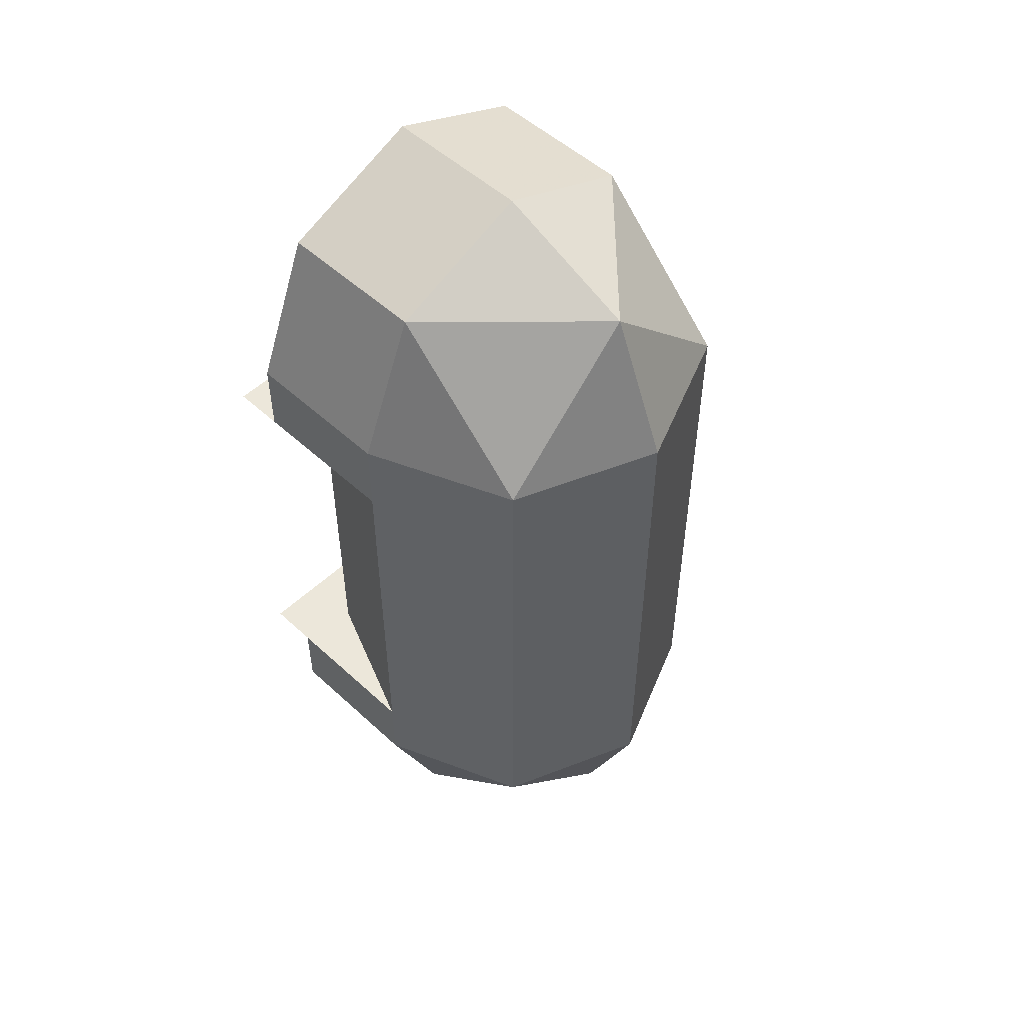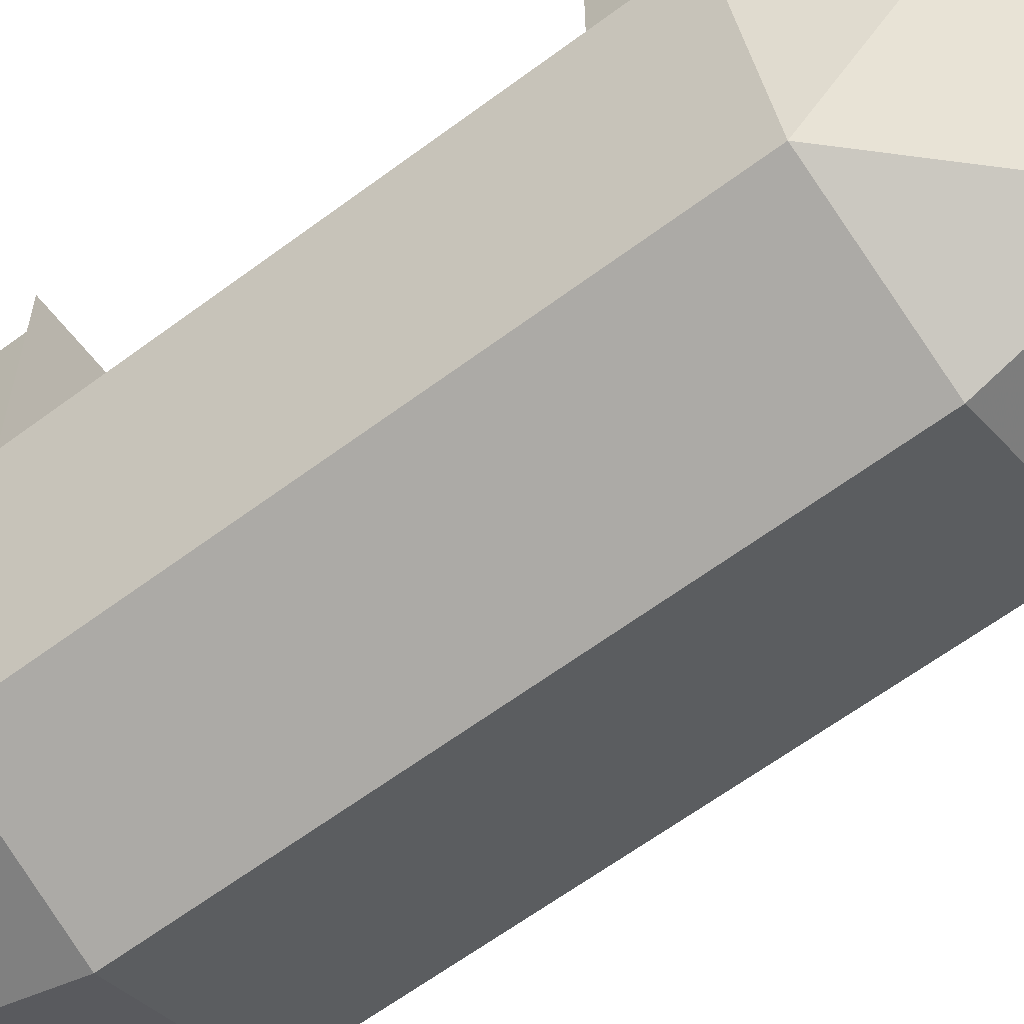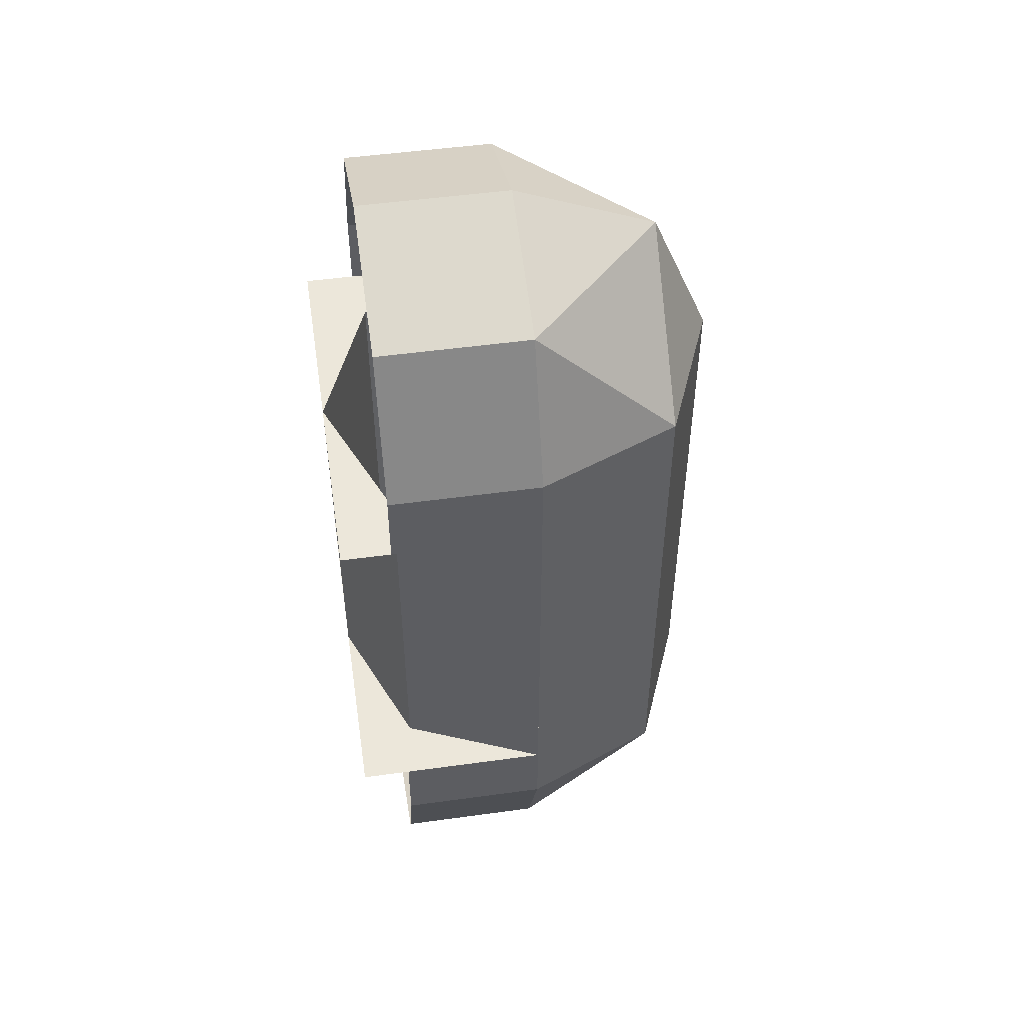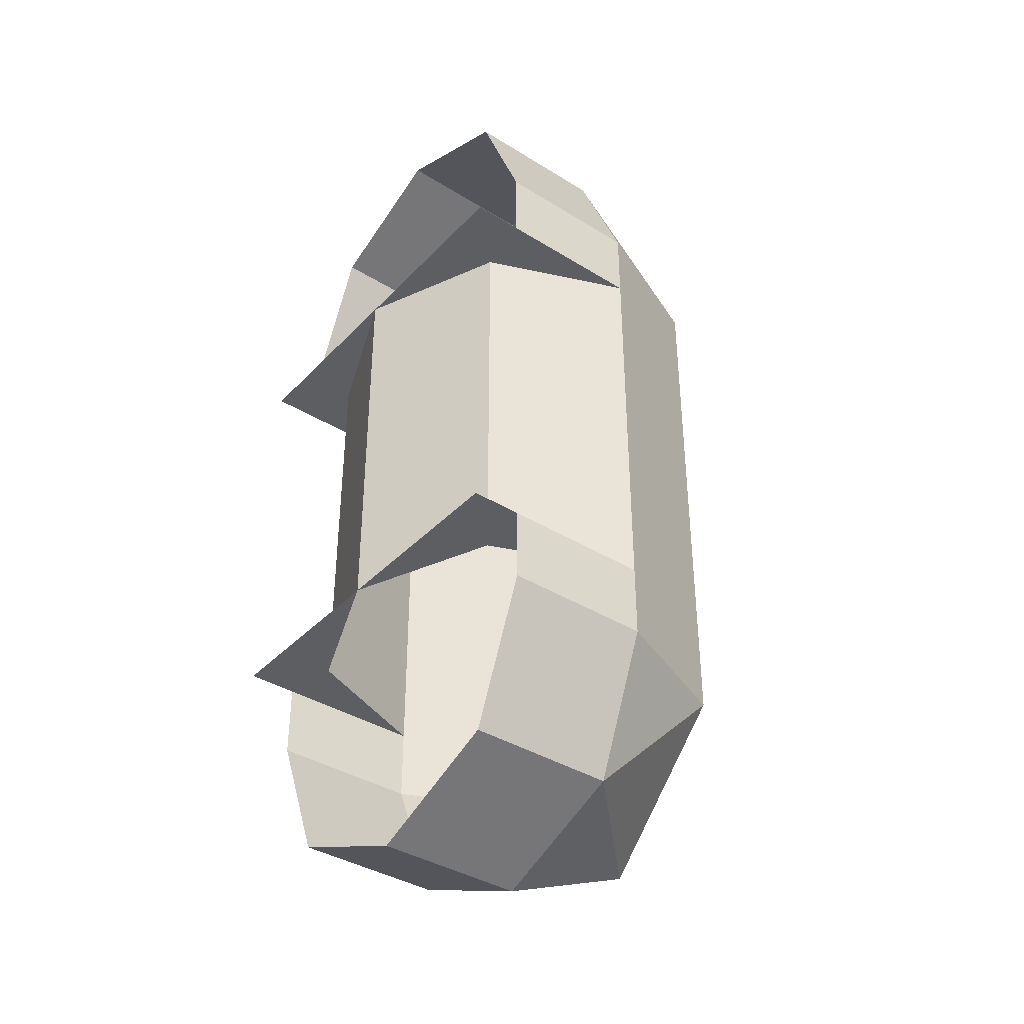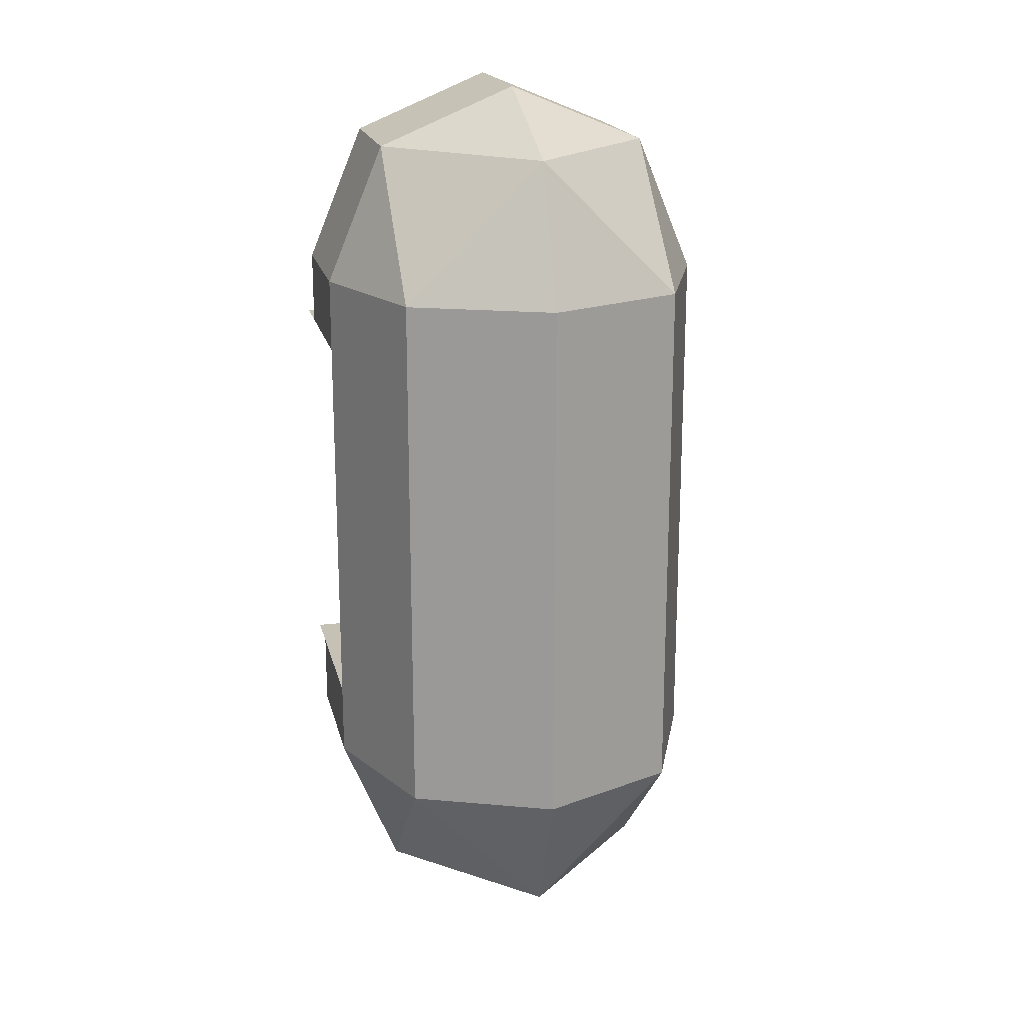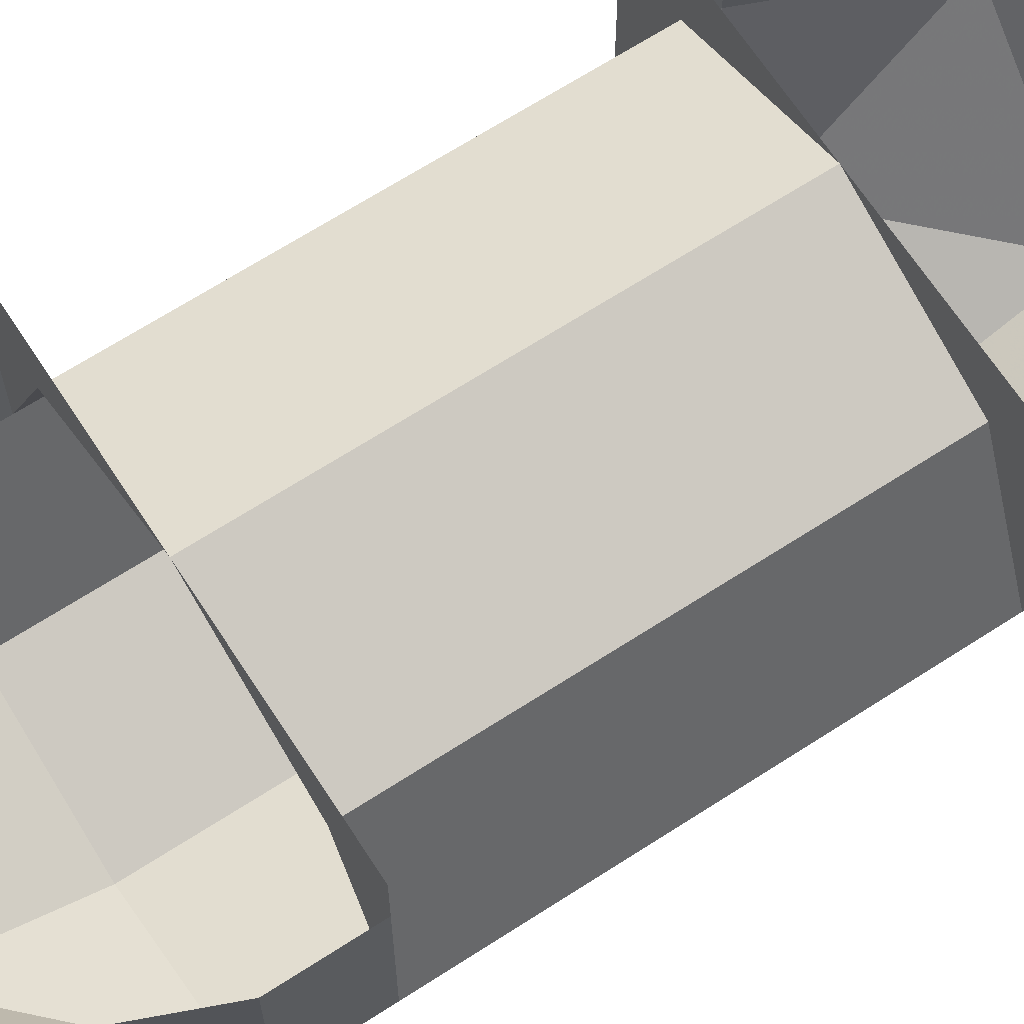
<metadata>
{"format":"obj","ext":"obj","renderer":"f3d","projection":"perspective","resolution":1024,"background":"white","views":[{"elev":52.1,"azim":134.7,"up":"+Y"},{"elev":-61.8,"azim":127.3,"up":"+Z"},{"elev":50.3,"azim":81.4,"up":"+Y"},{"elev":-38.5,"azim":52.0,"up":"+Y"},{"elev":18.8,"azim":167.2,"up":"+Y"},{"elev":67.0,"azim":57.0,"up":"+Z"}]}
</metadata>
<code>
v -0.1414 0.2 0.1414
v -0.2 0.2 0
v -0.2 -0.2 0
v -0.1414 -0.2 0.1414
v 0 0.2 0.2
v -0.1414 0.2 0.1414
v -0.1414 -0.2 0.1414
v 0 -0.2 0.2
v 0.1414 0.2 0.1414
v 0 0.2 0.2
v 0 -0.2 0.2
v 0.1414 -0.2 0.1414
v 0.2 0.2 0
v 0.1414 0.2 0.1414
v 0.1414 -0.2 0.1414
v 0.2 -0.2 0
v 0.1414 0.275 -0.1414
v 0.2 0.275 0
v 0.2 -0.275 0
v 0.1414 -0.275 -0.1414
v 0 0.275 -0.2
v 0.1414 0.275 -0.1414
v 0.1414 -0.275 -0.1414
v 0 -0.275 -0.2
v -0.1414 0.275 -0.1414
v 0 0.275 -0.2
v 0 -0.275 -0.2
v -0.1414 -0.275 -0.1414
v -0.2 0.275 0
v -0.1414 0.275 -0.1414
v -0.1414 -0.275 -0.1414
v -0.2 -0.275 0
v 0.2 0.2 0.2
v 0.1414 0.2 0.1414
v 0.2 0.2 0
v 0.2 0.2 0.2
v 0 0.2 0.2
v 0.1414 0.2 0.1414
v -0.2 0.2 0.2
v -0.1414 0.2 0.1414
v 0 0.2 0.2
v -0.2 0.2 0.2
v -0.2 0.2 0
v -0.1414 0.2 0.1414
v -0.2 -0.2 0.2
v -0.1414 -0.2 0.1414
v -0.2 -0.2 0
v -0.2 -0.2 0.2
v 0 -0.2 0.2
v -0.1414 -0.2 0.1414
v 0.2 -0.2 0.2
v 0.1414 -0.2 0.1414
v 0 -0.2 0.2
v 0.2 -0.2 0.2
v 0.2 -0.2 0
v 0.1414 -0.2 0.1414
v -0.2 0.275 0
v -0.1414 0.4164 0
v -0.1414 0.275 -0.1414
v 0 0.4164 -0.1414
v 0 0.275 -0.2
v -0.1414 0.275 -0.1414
v -0.1414 0.4164 0
v 0 0.4164 -0.1414
v -0.1414 0.275 -0.1414
v 0 0.475 0
v 0 0.4164 -0.1414
v -0.1414 0.4164 0
v 0 0.275 -0.2
v 0 0.4164 -0.1414
v 0.1414 0.275 -0.1414
v 0.1414 0.4164 0
v 0.2 0.275 0
v 0.1414 0.275 -0.1414
v 0 0.4164 -0.1414
v 0.1414 0.4164 0
v 0.1414 0.275 -0.1414
v 0 0.475 0
v 0.1414 0.4164 0
v 0 0.4164 -0.1414
v -0.2 -0.275 0
v -0.1414 -0.275 -0.1414
v -0.1414 -0.4164 0
v 0 -0.4164 -0.1414
v 0 -0.475 0
v -0.1414 -0.4164 0
v -0.1414 -0.275 -0.1414
v 0 -0.4164 -0.1414
v -0.1414 -0.4164 0
v 0 -0.275 -0.2
v 0 -0.4164 -0.1414
v -0.1414 -0.275 -0.1414
v 0 -0.475 0
v 0 -0.4164 -0.1414
v 0.1414 -0.4164 0
v 0.1414 -0.275 -0.1414
v 0.2 -0.275 0
v 0.1414 -0.4164 0
v 0 -0.4164 -0.1414
v 0.1414 -0.275 -0.1414
v 0.1414 -0.4164 0
v 0 -0.275 -0.2
v 0.1414 -0.275 -0.1414
v 0 -0.4164 -0.1414
v 0.1414 -0.4164 0
v 0.2 -0.275 0
v 0.2 -0.275 0.15
v 0.1414 -0.4164 0.15
v 0 -0.475 0
v 0.1414 -0.4164 0
v 0.1414 -0.4164 0.15
v 0 -0.475 0.15
v -0.1414 -0.4164 0
v 0 -0.475 0
v 0 -0.475 0.15
v -0.1414 -0.4164 0.15
v -0.2 -0.275 0
v -0.1414 -0.4164 0
v -0.1414 -0.4164 0.15
v -0.2 -0.275 0.15
v -0.1414 0.4164 0
v -0.2 0.275 0
v -0.2 0.275 0.15
v -0.1414 0.4164 0.15
v 0 0.475 0
v -0.1414 0.4164 0
v -0.1414 0.4164 0.15
v 0 0.475 0.15
v 0.1414 0.4164 0
v 0 0.475 0
v 0 0.475 0.15
v 0.1414 0.4164 0.15
v 0.2 0.275 0
v 0.1414 0.4164 0
v 0.1414 0.4164 0.15
v 0.2 0.275 0.15
v -0.2 0.275 0.15
v -0.2 0.275 0
v -0.2 0.2 0
v -0.2 0.2 0.15
v 0.2 0.275 0
v 0.2 0.275 0.15
v 0.2 0.2 0.15
v 0.2 0.2 0
v -0.2 -0.2 0.15
v -0.2 -0.2 0
v -0.2 -0.275 0
v -0.2 -0.275 0.15
v 0.2 -0.2 0
v 0.2 -0.2 0.15
v 0.2 -0.275 0.15
v 0.2 -0.275 0
g mesh6937192
f 1 2 3
f 3 4 1
f 5 6 7
f 7 8 5
f 9 10 11
f 11 12 9
f 13 14 15
f 15 16 13
g mesh6937194
f 17 18 19
f 19 20 17
f 21 22 23
f 23 24 21
f 25 26 27
f 27 28 25
f 29 30 31
f 31 32 29
g mesh6937198
f 33 34 35
f 36 37 38
f 39 40 41
f 42 43 44
g mesh6937200
f 45 46 47
f 48 49 50
f 51 52 53
f 54 55 56
g mesh6937202
f 57 58 59
f 60 61 62
f 63 64 65
f 66 67 68
g mesh6937204
f 69 70 71
f 72 73 74
f 75 76 77
f 78 79 80
g mesh6937206
f 81 82 83
f 84 85 86
f 87 88 89
f 90 91 92
g mesh6937208
f 93 94 95
f 96 97 98
f 99 100 101
f 102 103 104
g mesh6937210
f 105 106 107
f 107 108 105
f 109 110 111
f 111 112 109
f 113 114 115
f 115 116 113
f 117 118 119
f 119 120 117
g mesh6937212
f 121 122 123
f 123 124 121
f 125 126 127
f 127 128 125
f 129 130 131
f 131 132 129
f 133 134 135
f 135 136 133
f 137 138 139
f 139 140 137
f 141 142 143
f 143 144 141
f 145 146 147
f 147 148 145
f 149 150 151
f 151 152 149

</code>
